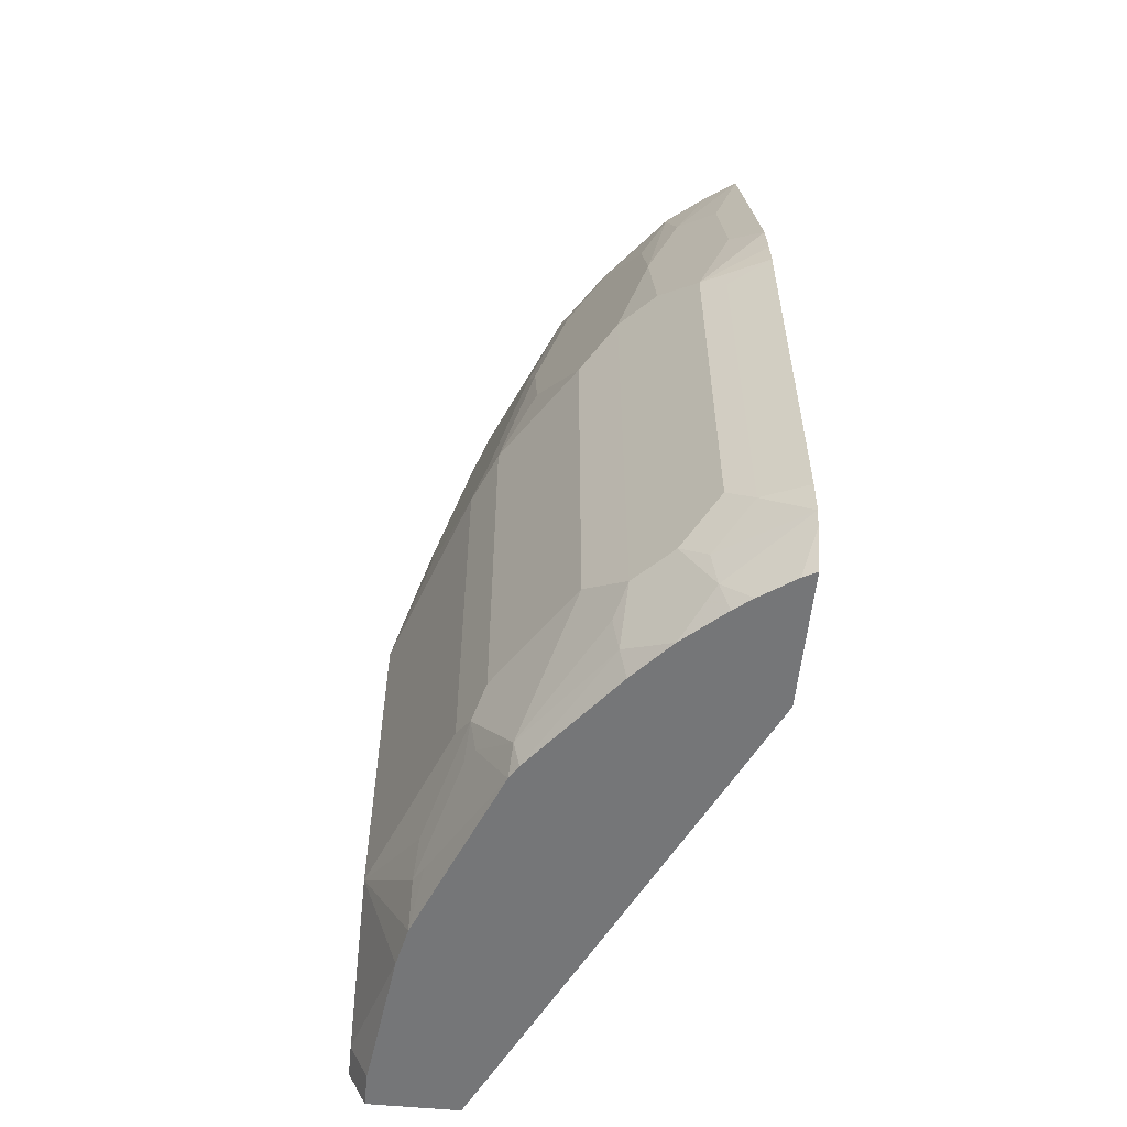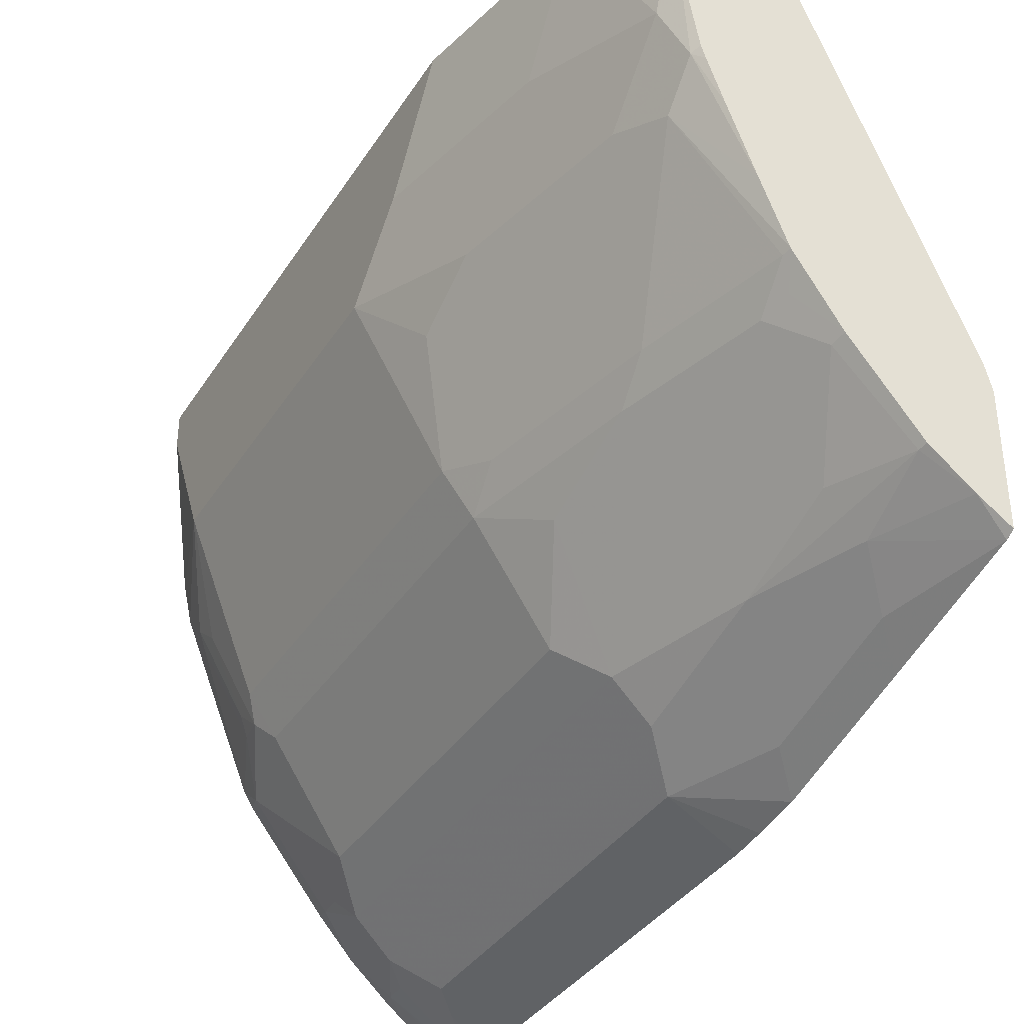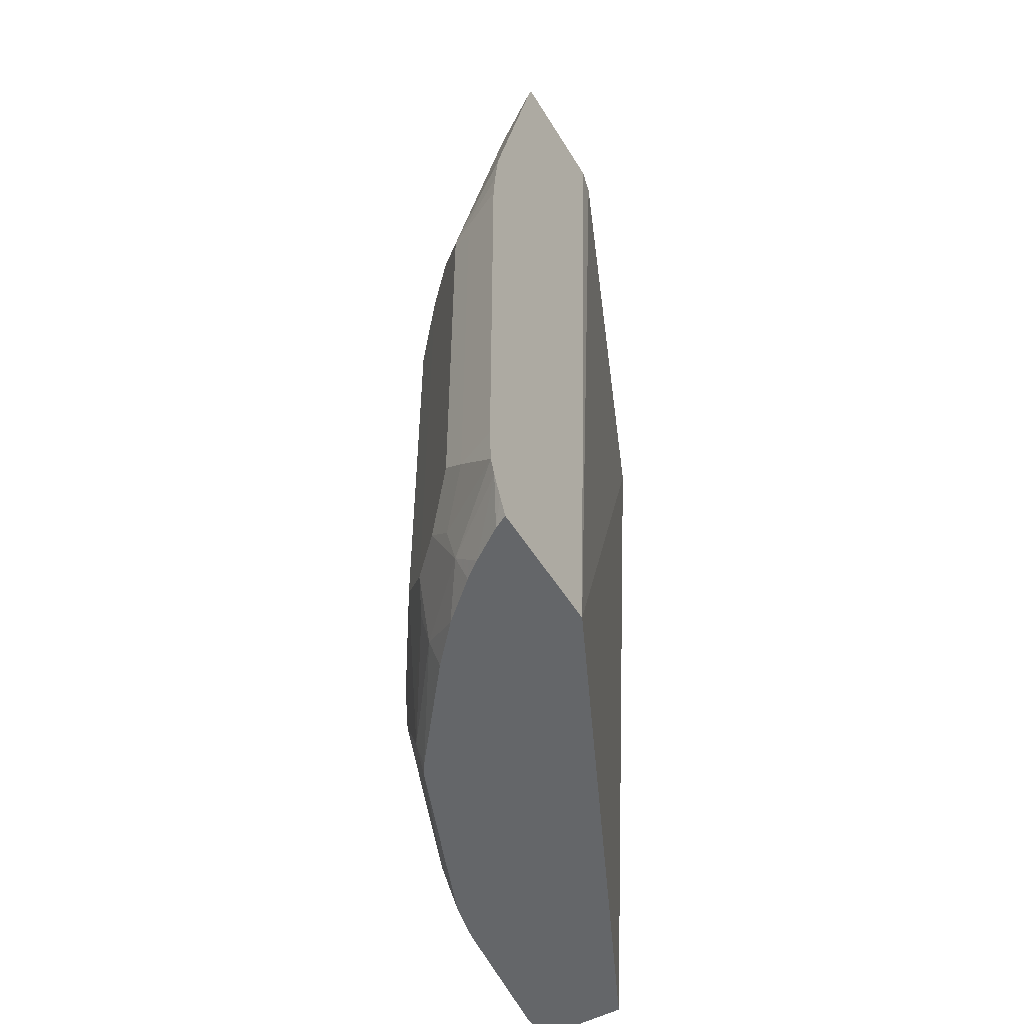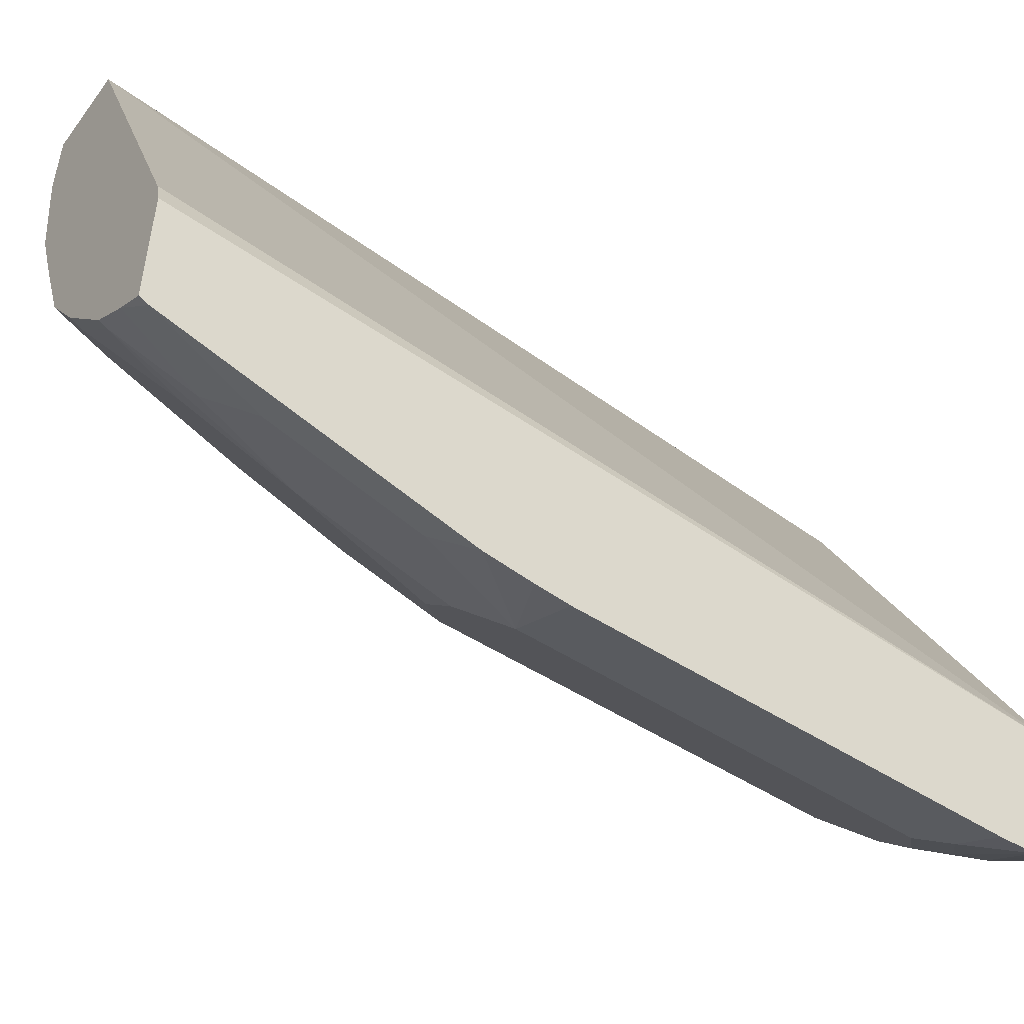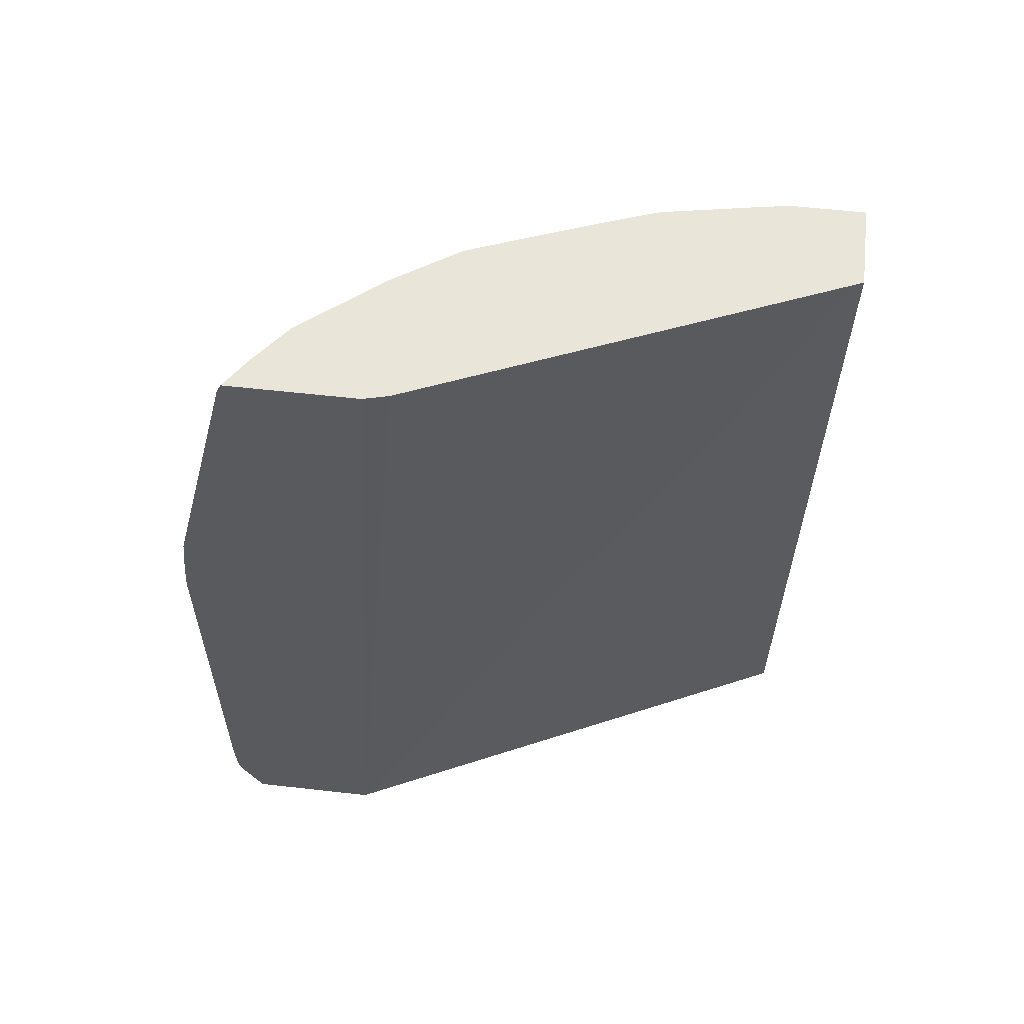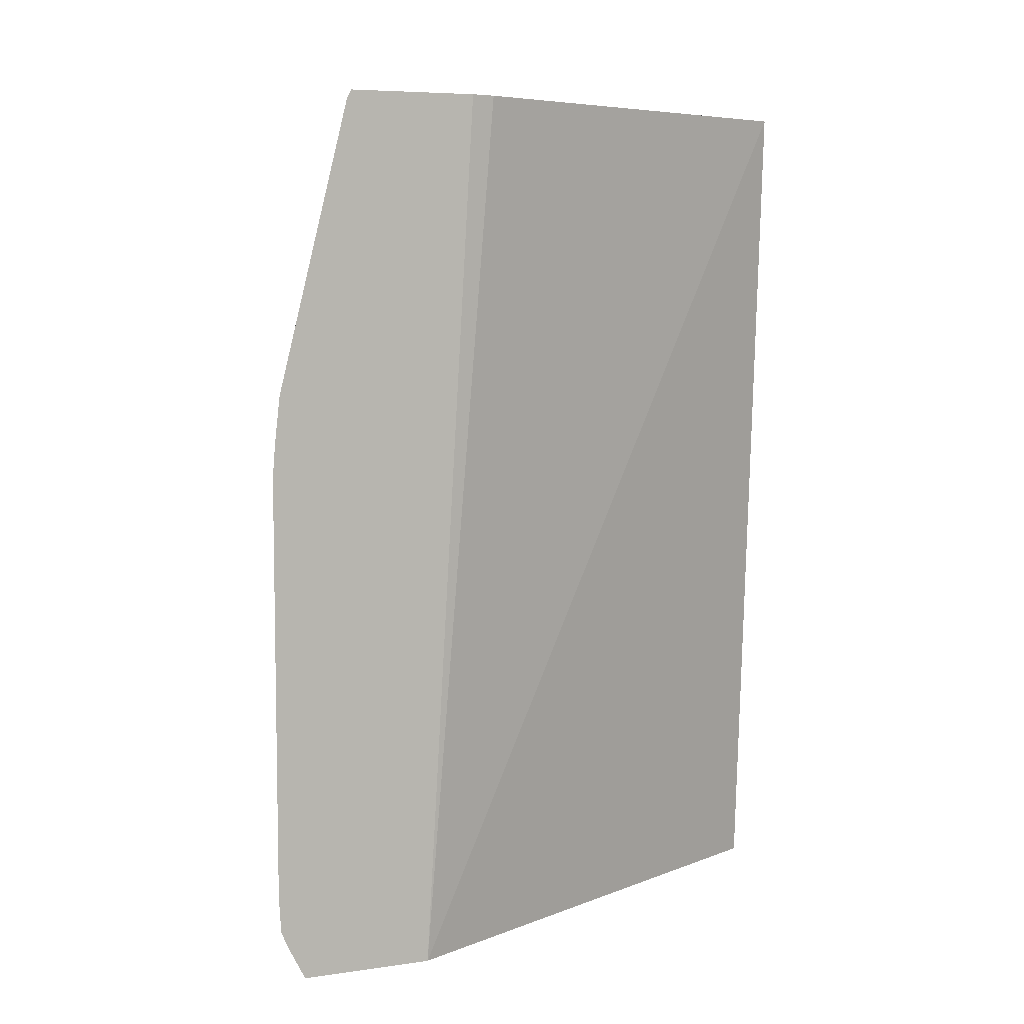
<metadata>
{"format":"obj","ext":"obj","renderer":"f3d","projection":"perspective","resolution":1024,"background":"white","views":[{"elev":-56.8,"azim":174.3,"up":"+Y"},{"elev":-36.7,"azim":151.2,"up":"+Z"},{"elev":-51.7,"azim":-149.5,"up":"+Y"},{"elev":-50.8,"azim":-125.3,"up":"+Z"},{"elev":58.2,"azim":-83.3,"up":"+Y"},{"elev":6.7,"azim":-113.2,"up":"+Y"}]}
</metadata>
<code>
v 0.4249 -0.5533 7.237e-05
v 0.4409 -0.5533 3.572e-05
v 0.4442 -0.5467 7.237e-05
v 0.3895 -0.5331 7.237e-05
v 0.3895 -0.5533 3.572e-05
v 0.4409 -0.5533 -0.02053
v 0.451 -0.533 -9.3e-07
v 0.451 -0.5331 7.237e-05
v 0.3615 -0.04647 7.237e-05
v 0.2559 -0.5533 -0.2835
v 0.4305 -0.5533 -0.1028
v 0.451 -0.533 -0.02053
v 0.451 -0.5126 7.237e-05
v 0.4094 -0.04647 7.237e-05
v 0.2594 -0.04647 -0.2389
v 0.2559 -0.5533 -0.3592
v 0.2559 -0.04647 -0.2531
v 0.426 -0.5533 -0.123
v 0.451 -0.492 -0.1025
v 0.451 -0.5125 -0.06154
v 0.451 -0.2051 7.237e-05
v 0.41 -0.04647 -9.3e-07
v 0.41 -0.04657 7.237e-05
v 0.2559 -0.5437 -0.3641
v 0.2635 -0.5533 -0.3552
v 0.2559 -0.04647 -0.3262
v 0.4254 -0.5533 -0.1259
v 0.4254 -0.5356 -0.1435
v 0.4237 -0.5194 -0.1572
v 0.41 -0.492 -0.205
v 0.451 -0.287 -0.1025
v 0.451 -0.205 -9.3e-07
v 0.4305 -0.1026 7.237e-05
v 0.41 -0.04647 -0.04101
v 0.4305 -0.1024 7.237e-05
v 0.4305 -0.1025 -9.3e-07
v 0.2559 -0.5322 -0.3698
v 0.2822 -0.5533 -0.3422
v 0.2559 -0.05168 -0.3288
v 0.2734 -0.04647 -0.3144
v 0.4101 -0.5533 -0.164
v 0.4203 -0.5382 -0.1538
v 0.4049 -0.5151 -0.205
v 0.4032 -0.4989 -0.2187
v 0.3964 -0.4852 -0.2323
v 0.41 -0.2665 -0.205
v 0.4305 -0.2461 -0.1435
v 0.4305 -0.205 -0.123
v 0.41 -0.1025 -0.123
v 0.451 -0.2461 -0.06154
v 0.41 -0.06155 -0.08203
v 0.407 -0.04647 -0.05853
v 0.4305 -0.1436 -0.06154
v 0.2973 -0.5382 -0.3383
v 0.2559 -0.5237 -0.3732
v 0.2921 -0.5533 -0.3344
v 0.2559 -0.1337 -0.3493
v 0.2939 -0.09568 -0.3144
v 0.2734 -0.1162 -0.3349
v 0.2963 -0.04647 -0.2963
v 0.2973 -0.05128 -0.2972
v 0.3841 -0.5533 -0.2279
v 0.3998 -0.5176 -0.2153
v 0.3827 -0.5399 -0.2392
v 0.3759 -0.5262 -0.2528
v 0.3622 -0.4989 -0.2802
v 0.3554 -0.4852 -0.2938
v 0.3964 -0.2597 -0.2323
v 0.3998 -0.2358 -0.2153
v 0.4203 -0.2153 -0.1538
v 0.3998 -0.1128 -0.1538
v 0.3998 -0.07177 -0.1333
v 0.3998 -0.05128 -0.1128
v 0.3974 -0.04647 -0.1104
v 0.3178 -0.5382 -0.3178
v 0.3144 -0.5533 -0.3144
v 0.3007 -0.5194 -0.3417
v 0.3144 -0.5057 -0.3349
v 0.2559 -0.5027 -0.3744
v 0.2802 -0.4989 -0.3622
v 0.2559 -0.2157 -0.3698
v 0.3144 -0.1572 -0.3144
v 0.2939 -0.2597 -0.3553
v 0.2734 -0.1982 -0.3553
v 0.3332 -0.04647 -0.2512
v 0.3349 -0.0547 -0.2528
v 0.3144 -0.09568 -0.2938
v 0.3793 -0.5533 -0.2357
v 0.3383 -0.5382 -0.2972
v 0.3417 -0.5194 -0.3007
v 0.3349 -0.5057 -0.3144
v 0.3554 -0.2597 -0.2938
v 0.3759 -0.2187 -0.2528
v 0.3759 -0.1572 -0.2323
v 0.3793 -0.1333 -0.2153
v 0.3998 -0.1538 -0.1743
v 0.3588 -0.05128 -0.2153
v 0.3578 -0.04647 -0.2143
v 0.3718 -0.04647 -0.1791
v 0.3865 -0.04647 -0.1405
v 0.395 -0.04647 -0.1176
v 0.3344 -0.5533 -0.292
v 0.2939 -0.4852 -0.3553
v 0.2559 -0.2612 -0.3744
v 0.2802 -0.2734 -0.3622
v 0.2559 -0.2422 -0.3728
v 0.3349 -0.1162 -0.2734
v 0.3349 -0.2392 -0.3144
v 0.3144 -0.2392 -0.3349
v 0.352 -0.05813 -0.2289
v 0.3554 -0.07519 -0.2323
f 55 79 80
f 57 59 84
f 55 80 77
f 57 84 81
f 54 91 75
f 64 90 65
f 54 77 78
f 54 55 77
f 58 82 109
f 54 76 56
f 54 78 91
f 58 109 83
f 64 89 90
f 58 84 59
f 58 61 82
f 60 85 61
f 61 85 86
f 61 86 87
f 61 87 82
f 62 88 64
f 62 64 63
f 64 88 89
f 54 75 76
f 58 83 84
f 52 73 74
f 40 61 58
f 50 51 53
f 65 90 66
f 39 59 57
f 40 60 61
f 41 62 42
f 42 62 63
f 42 63 43
f 43 63 44
f 44 63 64
f 44 64 65
f 44 65 45
f 45 65 66
f 51 73 52
f 45 66 67
f 45 92 68
f 46 68 69
f 46 69 70
f 46 70 47
f 47 70 48
f 48 70 71
f 48 71 49
f 49 71 72
f 49 72 73
f 49 73 51
f 49 51 50
f 45 67 92
f 66 90 91
f 92 108 93
f 67 91 108
f 80 105 83
f 80 83 103
f 81 84 83
f 81 83 106
f 82 87 86
f 82 86 107
f 82 107 94
f 82 94 108
f 82 108 109
f 83 105 104
f 83 104 106
f 79 105 80
f 85 98 110
f 85 111 86
f 86 111 94
f 86 94 107
f 88 102 89
f 89 91 90
f 39 58 59
f 93 108 94
f 94 111 97
f 94 97 95
f 97 111 98
f 98 111 110
f 85 110 111
f 66 91 67
f 79 104 105
f 78 109 108
f 67 108 92
f 68 92 93
f 68 93 94
f 68 94 69
f 69 94 95
f 69 95 96
f 69 96 70
f 70 96 71
f 71 96 95
f 71 95 72
f 72 97 98
f 78 108 91
f 72 98 99
f 72 95 97
f 73 99 100
f 73 100 101
f 73 101 74
f 75 89 76
f 75 91 89
f 76 89 102
f 77 80 78
f 78 80 103
f 78 103 83
f 78 83 109
f 72 99 73
f 39 40 58
f 31 49 50
f 37 55 54
f 2 7 3
f 3 7 8
f 4 9 5
f 5 9 10
f 6 11 12
f 7 12 20
f 7 20 19
f 7 19 31
f 7 31 50
f 7 50 32
f 7 32 21
f 7 21 13
f 7 13 8
f 9 14 22
f 9 22 34
f 9 34 52
f 9 52 74
f 9 74 101
f 9 101 100
f 9 100 99
f 9 99 98
f 9 98 85
f 9 85 60
f 2 12 7
f 2 6 12
f 1 6 2
f 1 11 6
f 1 2 3
f 1 3 8
f 1 8 13
f 1 13 21
f 1 21 33
f 1 33 35
f 1 35 23
f 1 23 14
f 1 14 9
f 1 9 4
f 1 4 5
f 9 60 40
f 1 5 10
f 1 16 25
f 38 54 56
f 1 38 56
f 1 56 76
f 1 76 102
f 1 102 88
f 1 88 62
f 1 62 41
f 1 41 27
f 1 27 18
f 1 18 11
f 1 10 16
f 9 40 26
f 1 25 38
f 9 17 15
f 22 36 34
f 24 37 25
f 25 37 38
f 26 40 39
f 27 41 42
f 27 42 28
f 28 43 29
f 29 43 44
f 29 44 30
f 30 44 45
f 30 45 68
f 30 68 46
f 31 46 47
f 31 47 48
f 31 48 49
f 32 50 53
f 32 53 36
f 33 36 35
f 34 51 52
f 34 36 51
f 36 53 51
f 37 54 38
f 9 26 17
f 22 35 36
f 22 23 35
f 28 42 43
f 21 32 36
f 9 15 10
f 10 15 17
f 10 17 26
f 10 26 39
f 10 39 57
f 21 36 33
f 10 81 106
f 10 106 104
f 10 104 79
f 10 79 55
f 10 55 37
f 10 37 24
f 10 57 81
f 11 18 19
f 10 24 16
f 19 46 31
f 19 30 46
f 19 29 30
f 19 27 28
f 18 27 19
f 19 28 29
f 14 23 22
f 11 20 12
f 11 19 20
f 16 24 25

</code>
